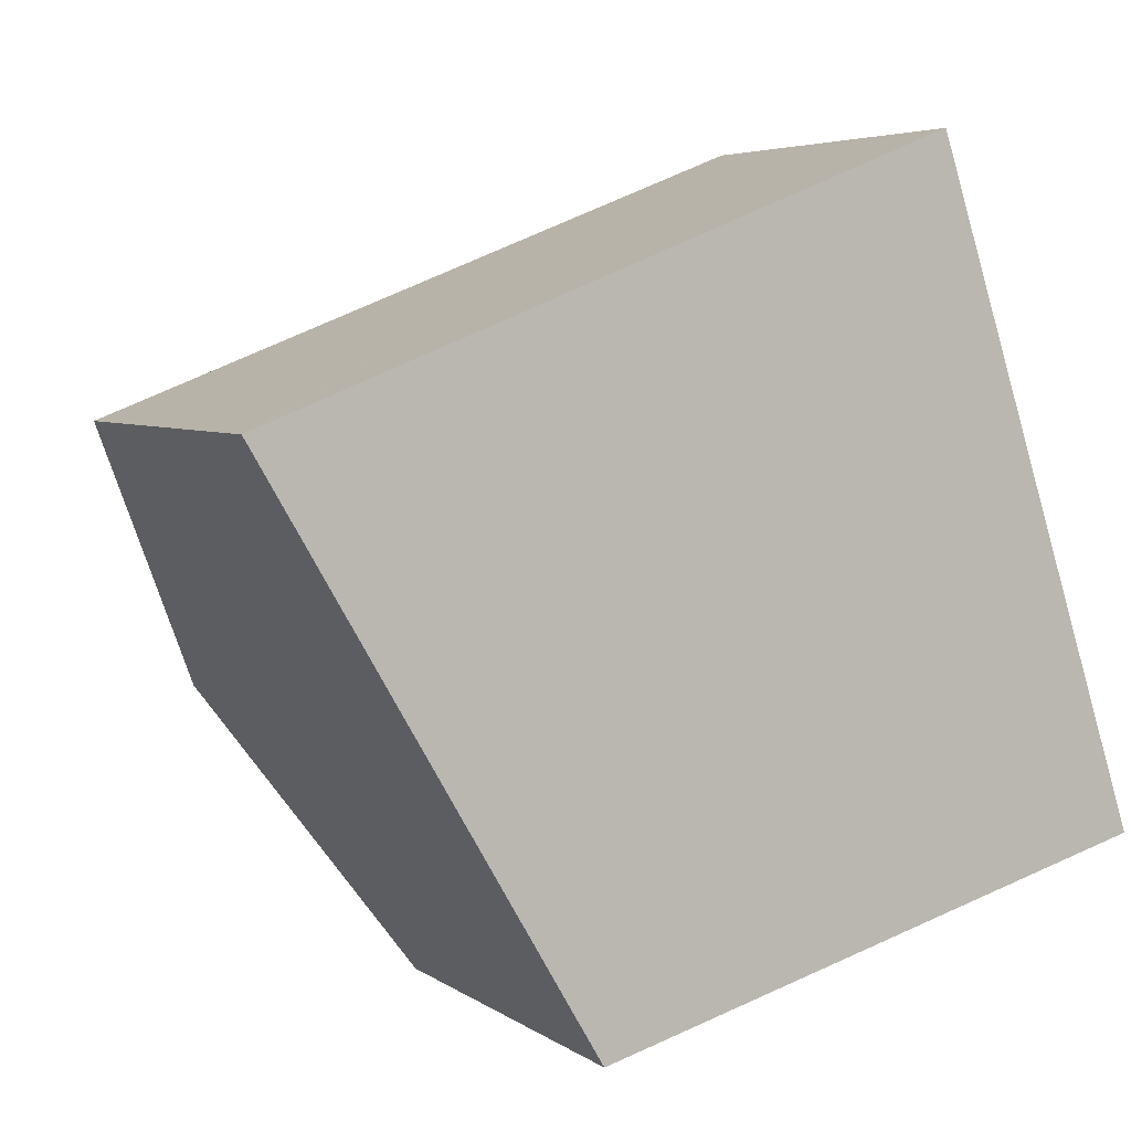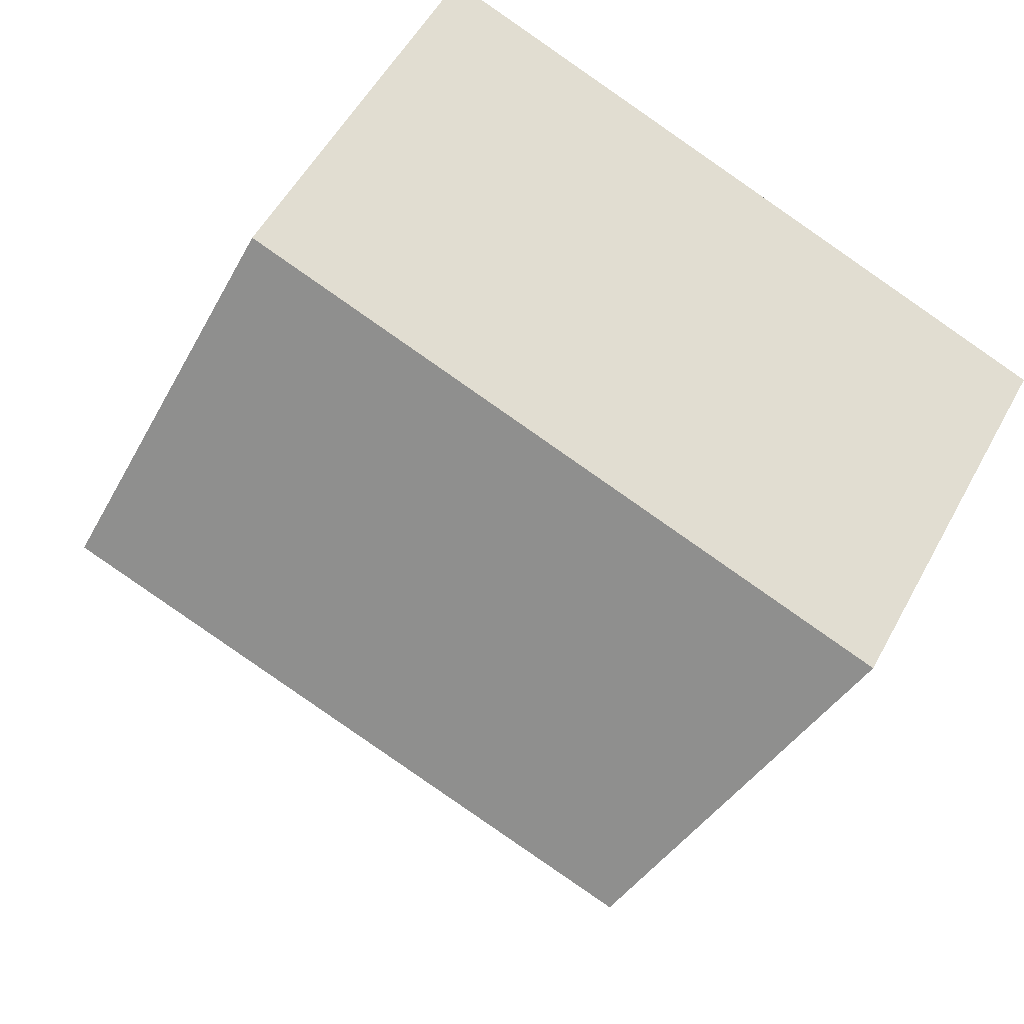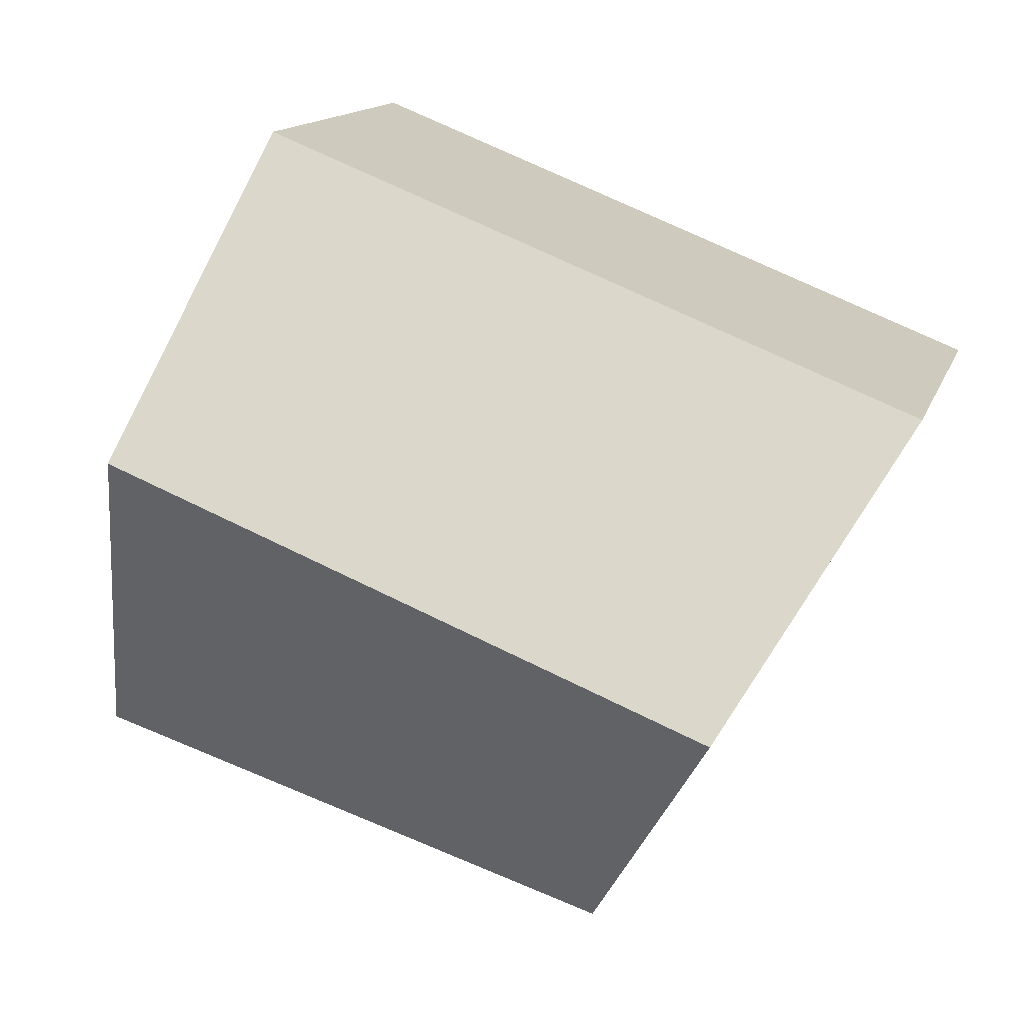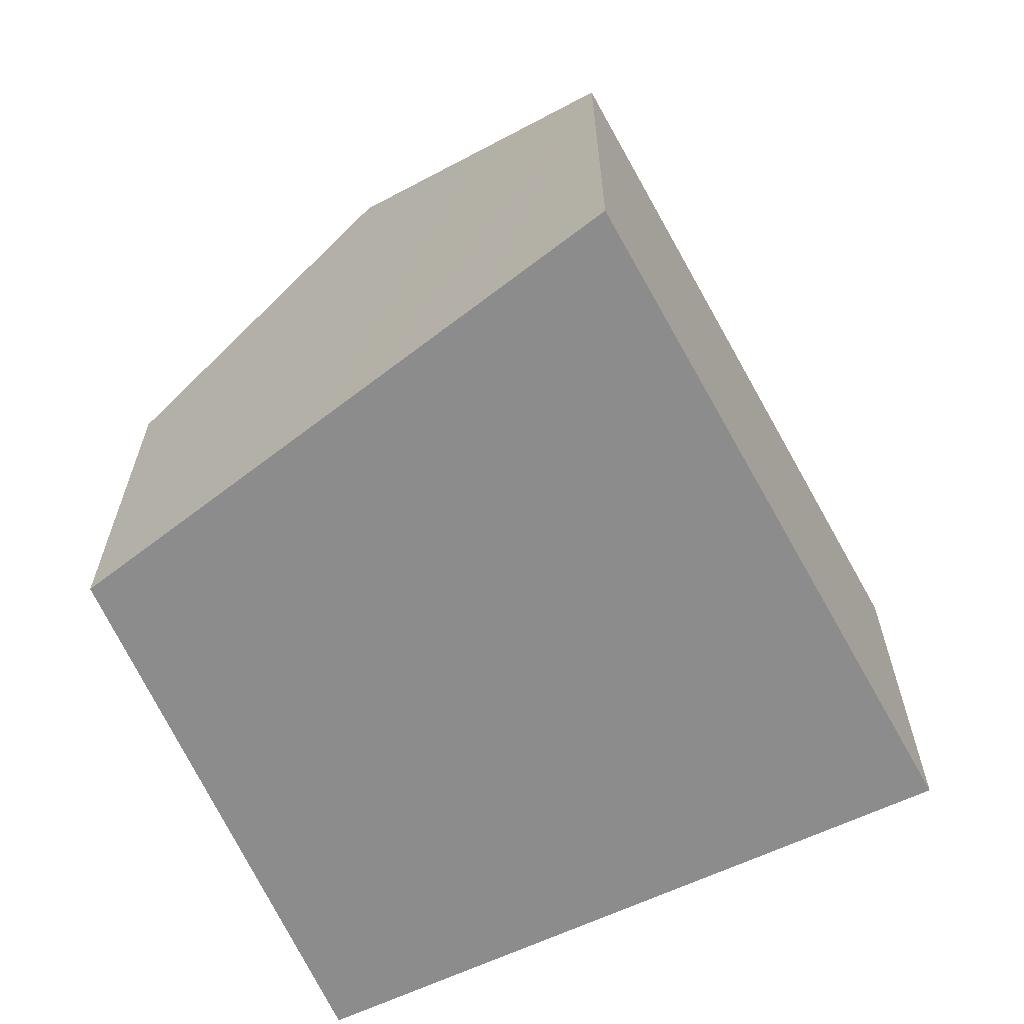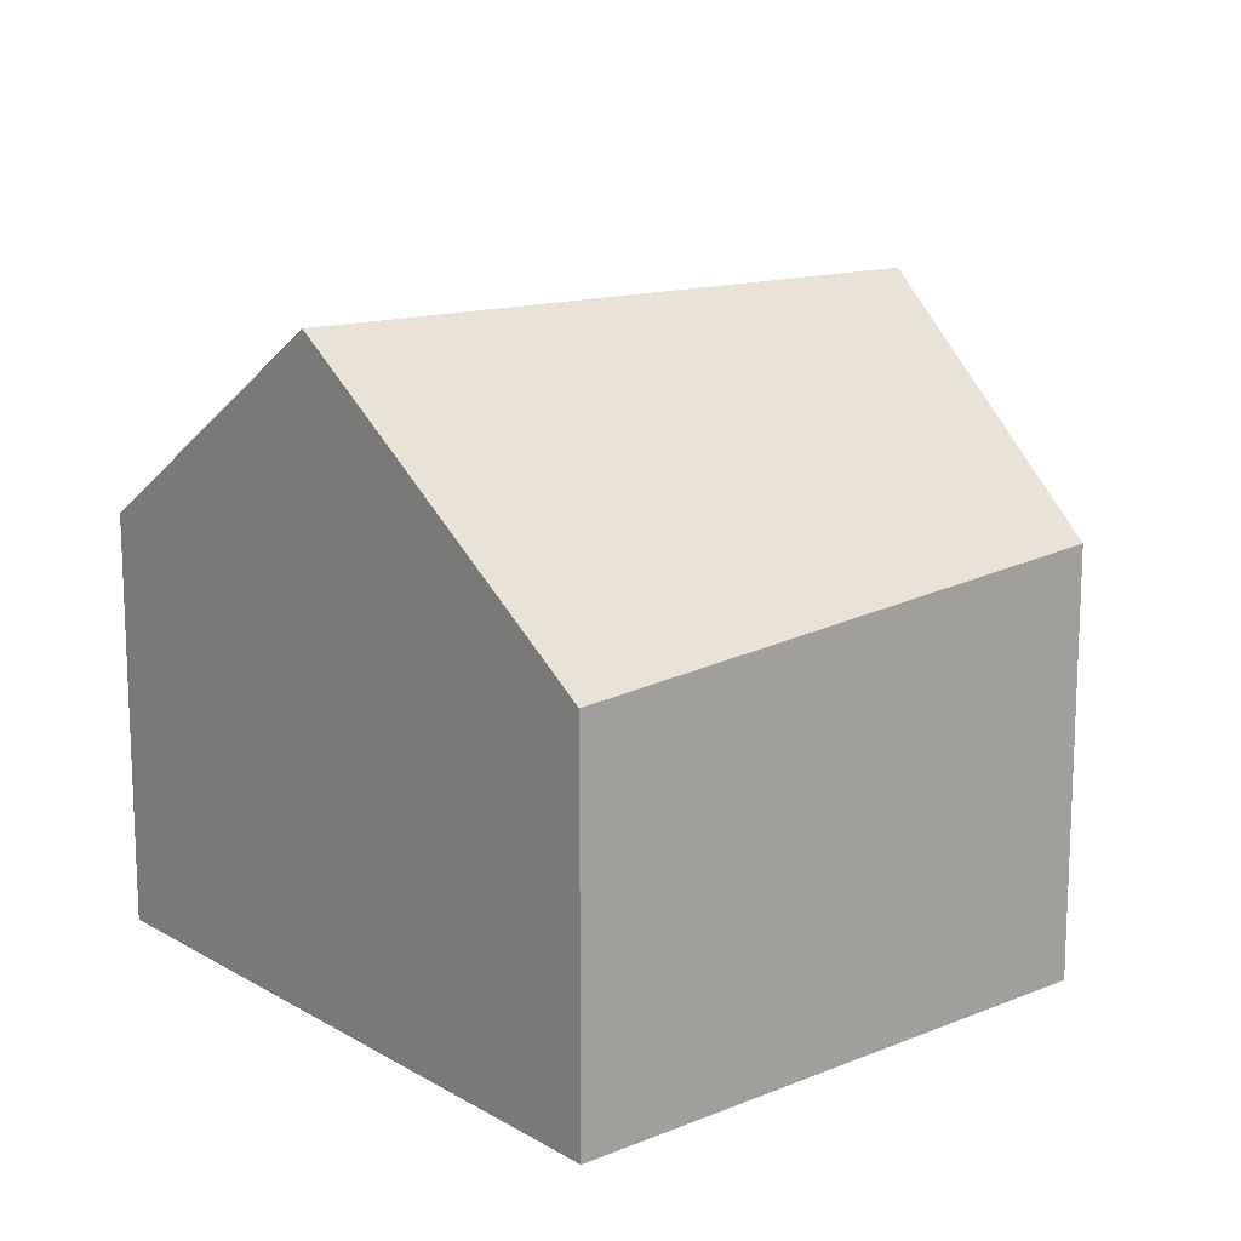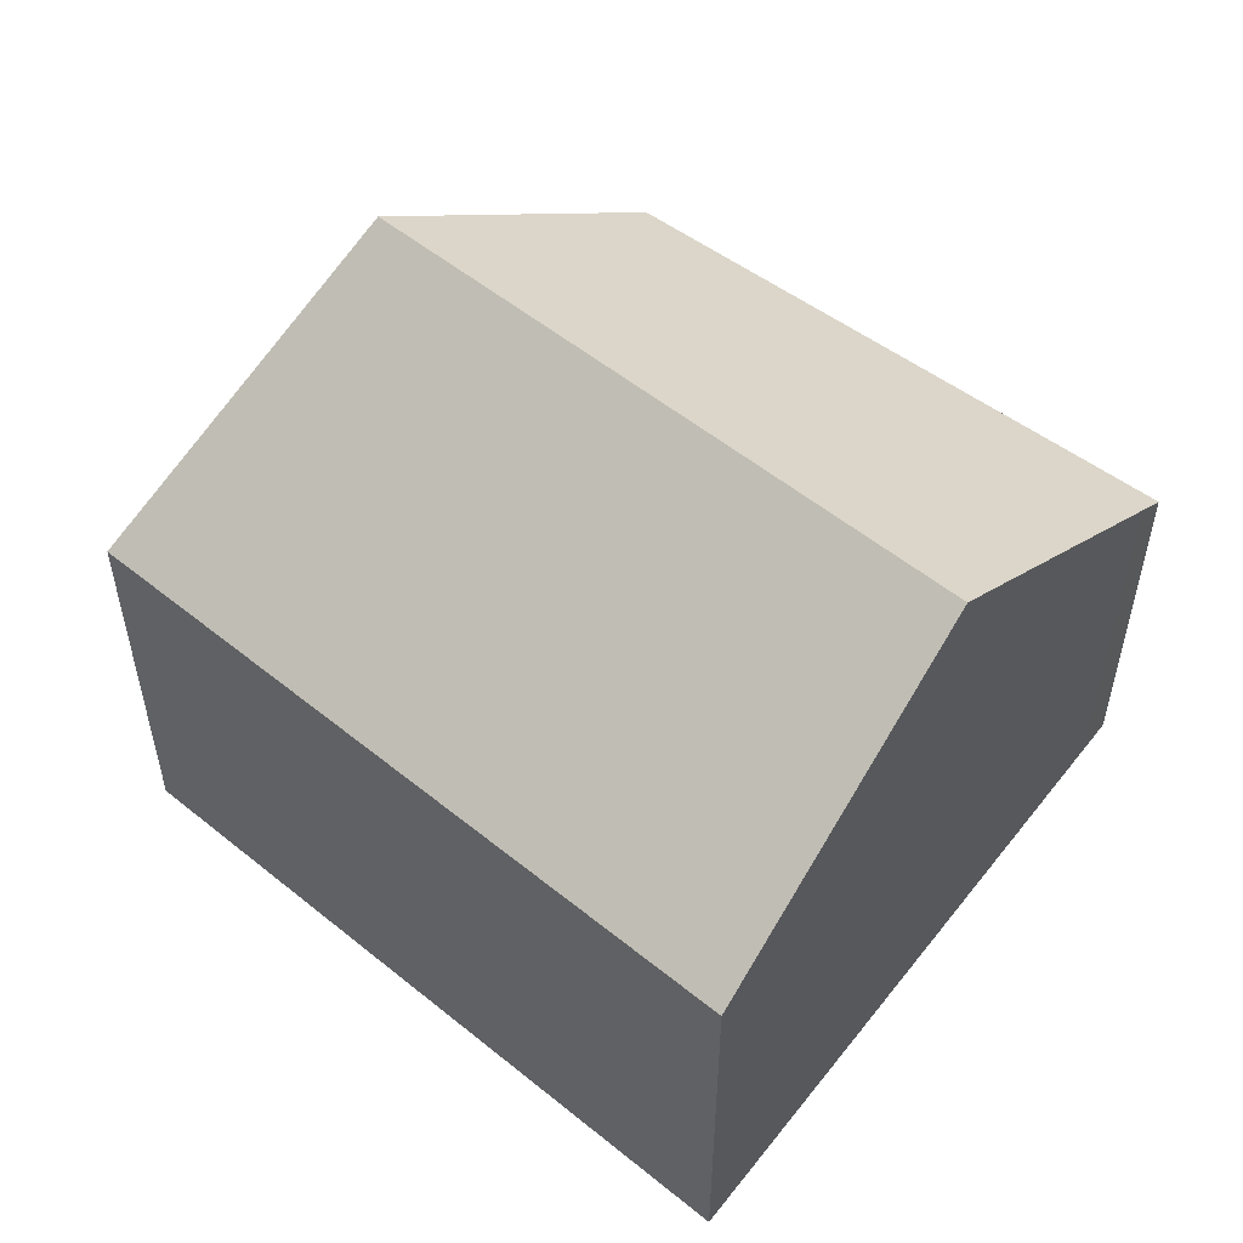
<metadata>
{"format":"obj","ext":"obj","renderer":"f3d","projection":"perspective","resolution":1024,"background":"white","views":[{"elev":4.8,"azim":-26.6,"up":"+Z"},{"elev":53.8,"azim":-152.1,"up":"+Z"},{"elev":13.9,"azim":-164.9,"up":"+Z"},{"elev":-64.3,"azim":-82.6,"up":"+Y"},{"elev":14.8,"azim":122.9,"up":"+Y"},{"elev":54.2,"azim":19.2,"up":"+Y"}]}
</metadata>
<code>
v  2.187 8.13 -3.716
v  6.789 5.256 -6.586
v  4.296 5.423 -7.299
v  11.67 4.93 -5.19
v  10.16 8.13 -0.565
v  11.52 5.256 -4.719
v  0.363 5.322 0.143
v  0.918 6.5 -1.559
v  0 5.322 3.259e-16
v  3.348 5.322 1.323
v  8.841 5.322 3.493
v  0 0 0
v  0.363 -8.756e-18 0.143
v  3.348 -8.101e-17 1.323
v  8.841 -2.139e-16 3.493
v  10.16 3.46e-17 -0.565
v  11.52 2.89e-16 -4.719
v  11.67 3.178e-16 -5.19
v  6.789 4.033e-16 -6.586
v  4.296 4.469e-16 -7.299
v  2.187 2.275e-16 -3.716
v  0.918 9.546e-17 -1.559
g defaultobject
f 1 2 3
f 2 1 4
f 4 1 5
f 4 5 6
f 7 8 9
f 8 7 1
f 1 7 10
f 1 10 5
f 5 10 11
f 12 7 9
f 7 12 10
f 10 12 11
f 11 12 13
f 11 13 14
f 11 14 15
f 15 5 11
f 5 15 6
f 6 15 16
f 6 16 17
f 6 17 4
f 4 17 18
f 18 2 4
f 2 18 3
f 3 18 19
f 3 19 20
f 20 1 3
f 1 20 8
f 8 20 21
f 8 21 9
f 9 21 22
f 9 22 12
f 17 19 18
f 19 17 16
f 19 16 15
f 19 15 14
f 19 14 20
f 20 14 21
f 21 14 13
f 21 13 22
f 22 13 12

</code>
